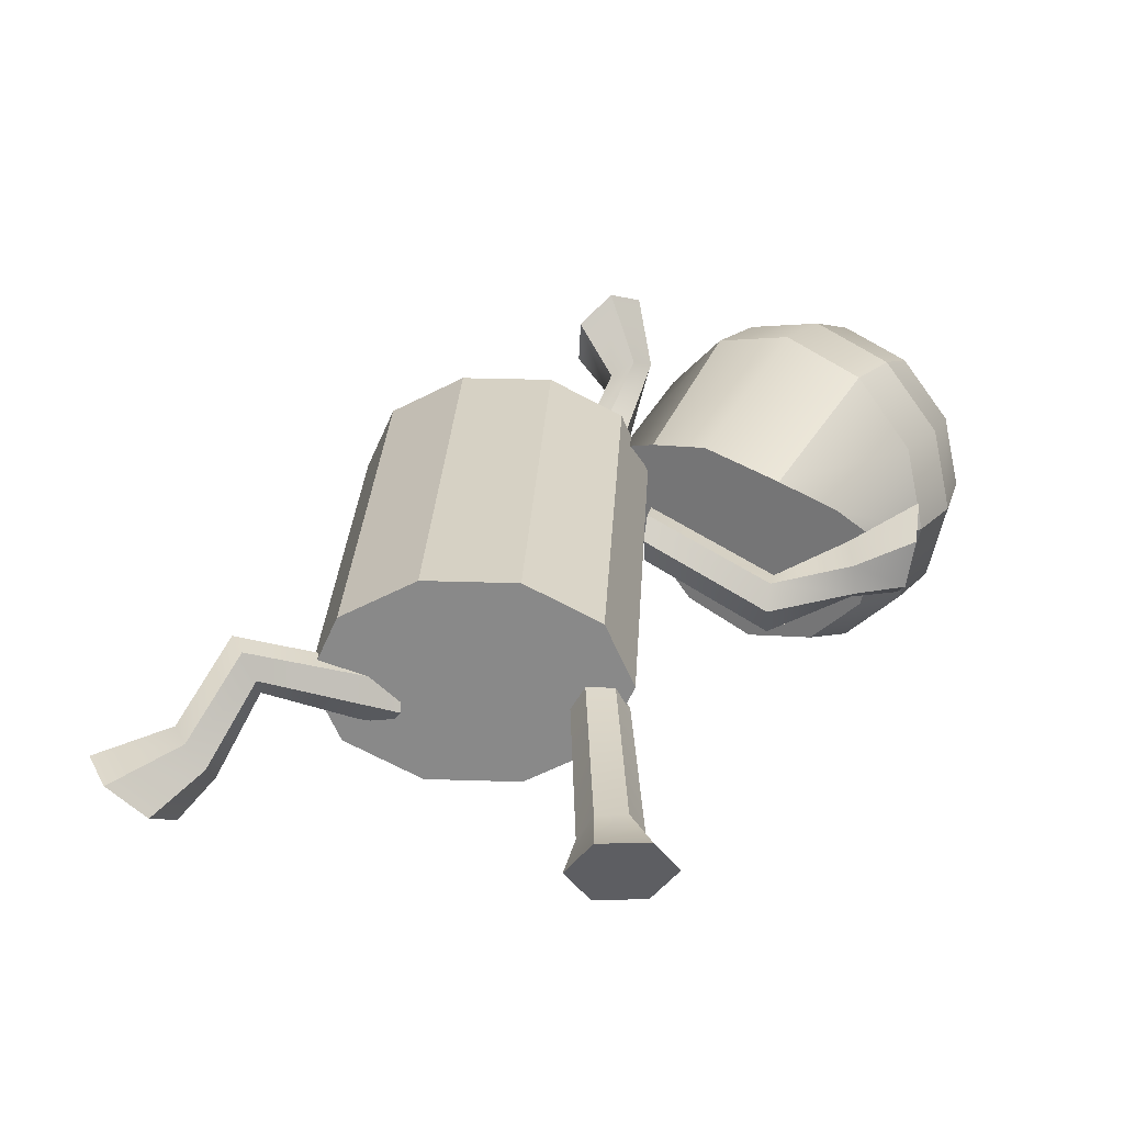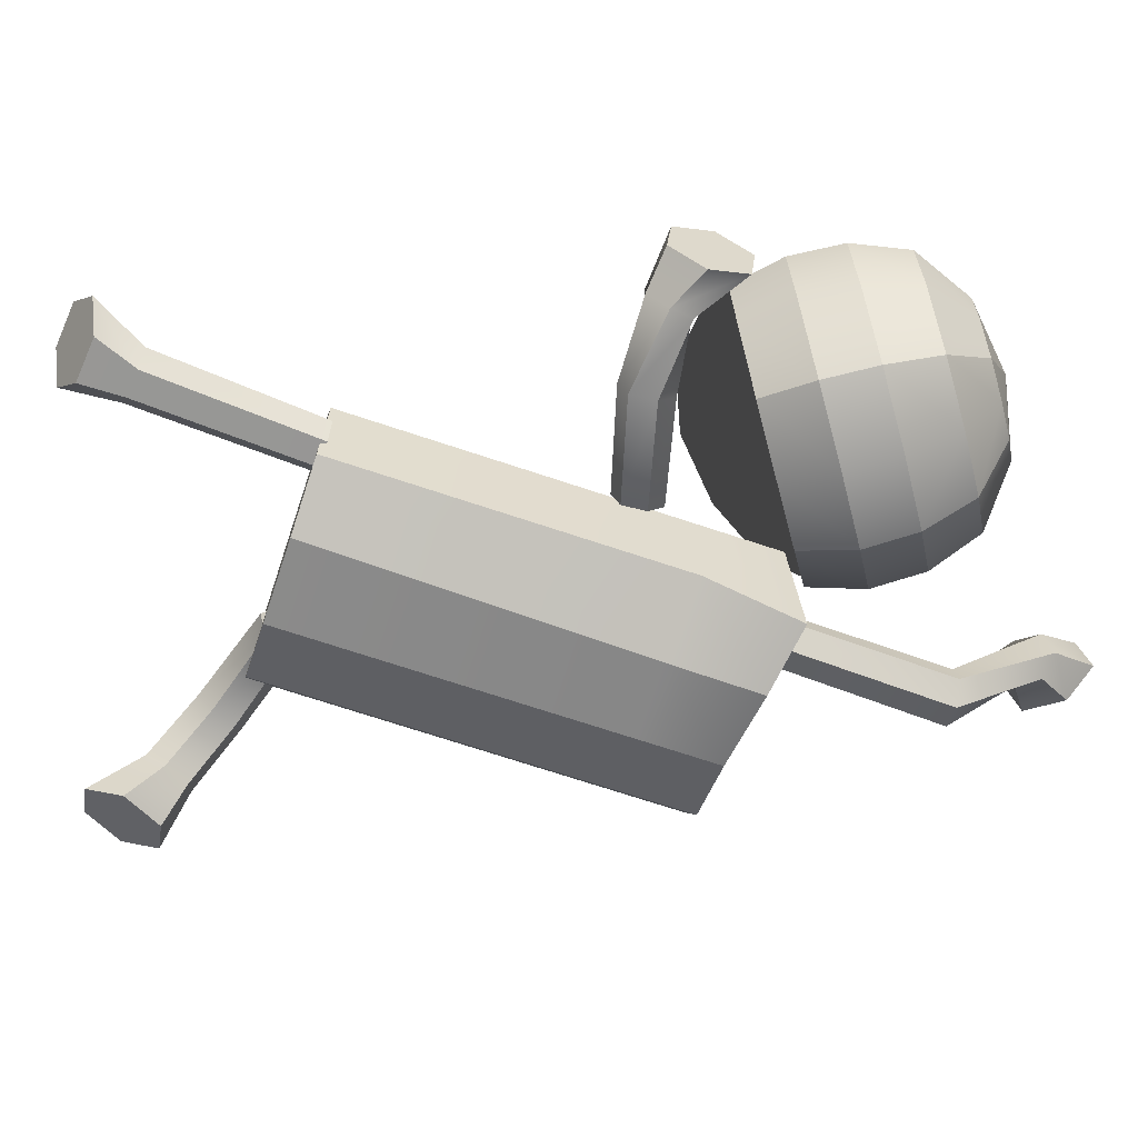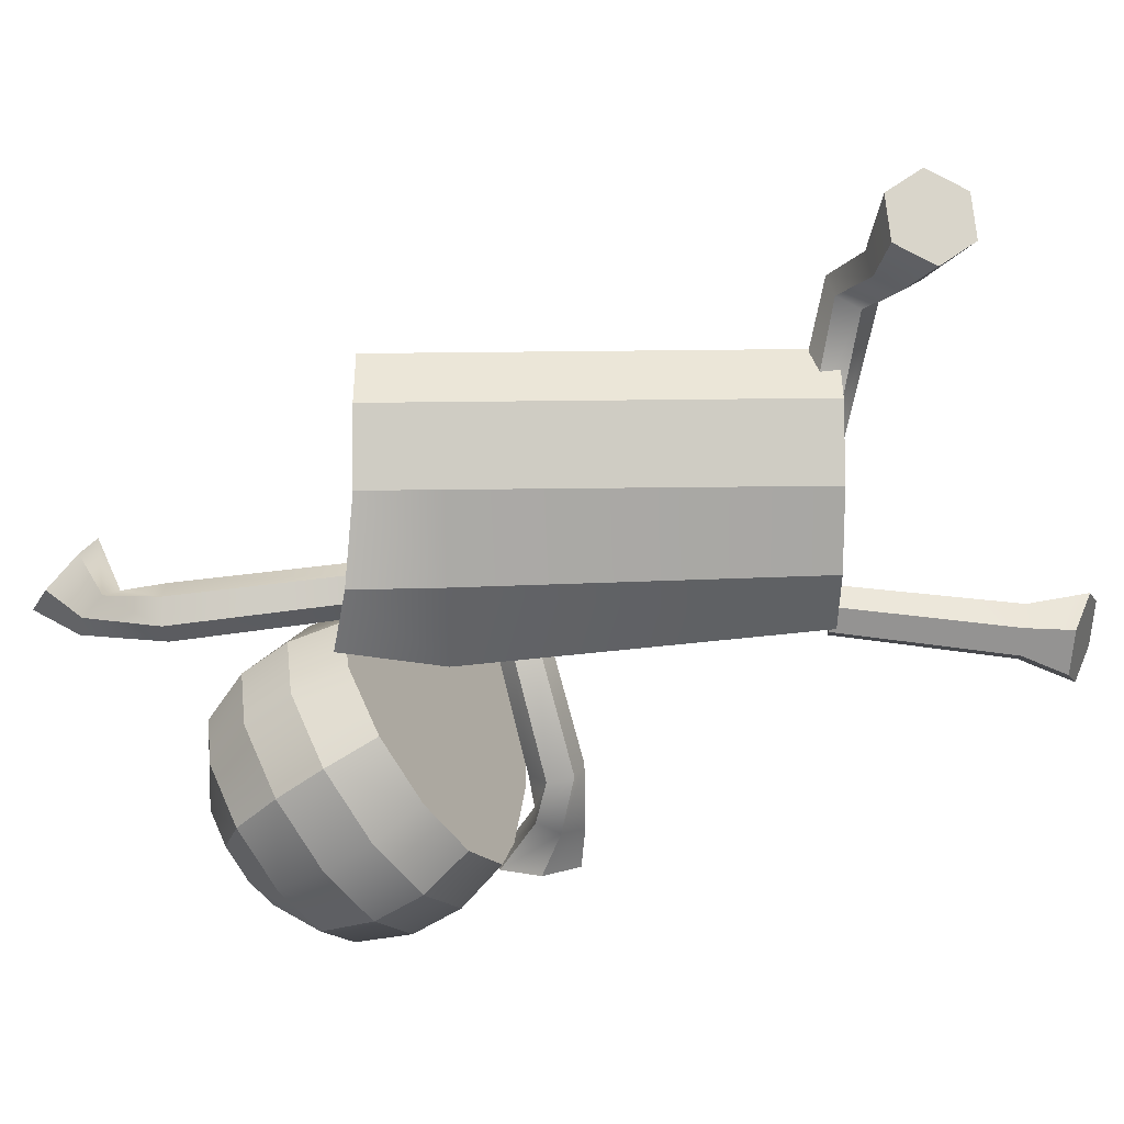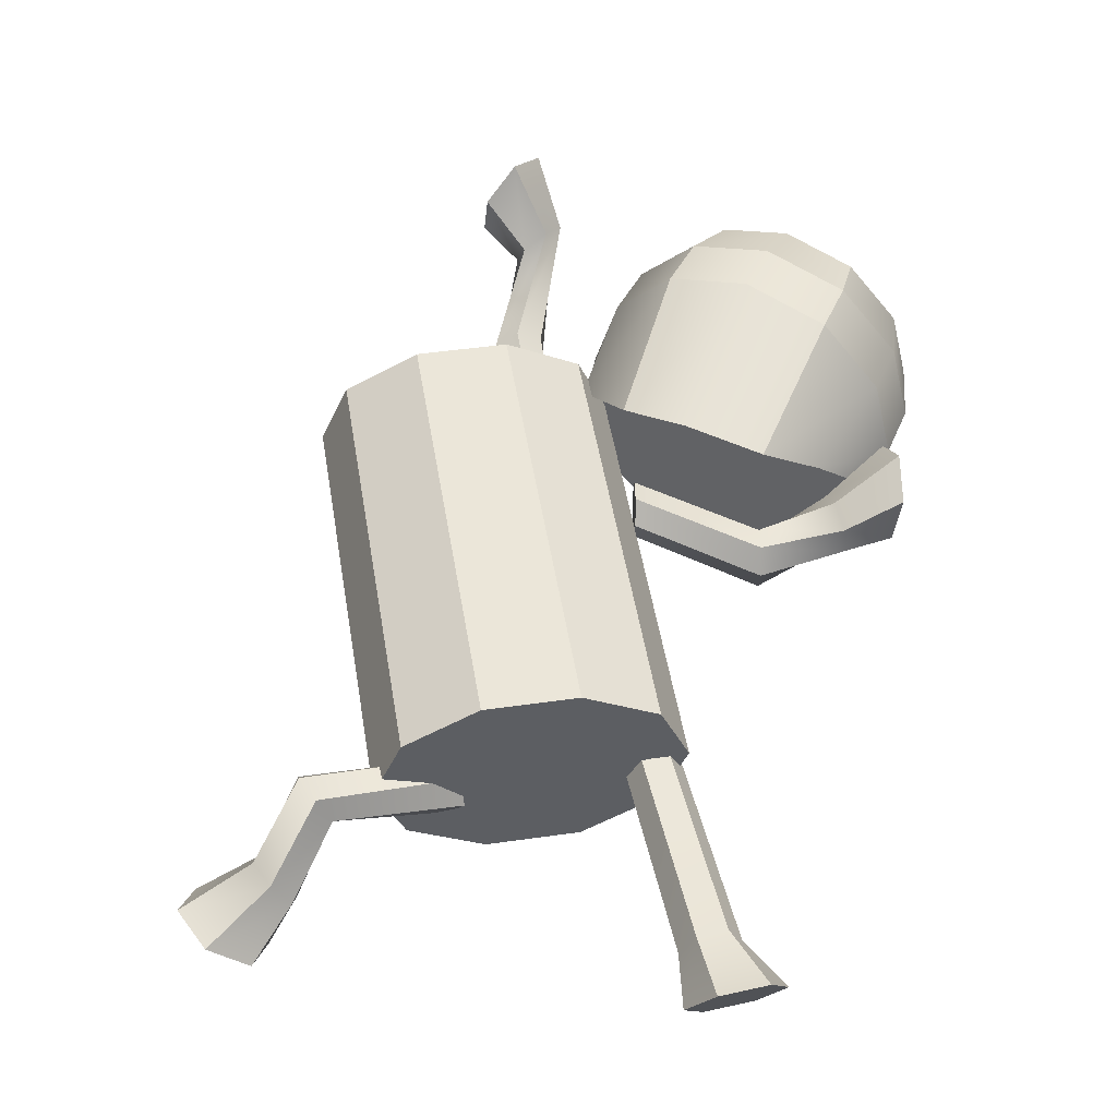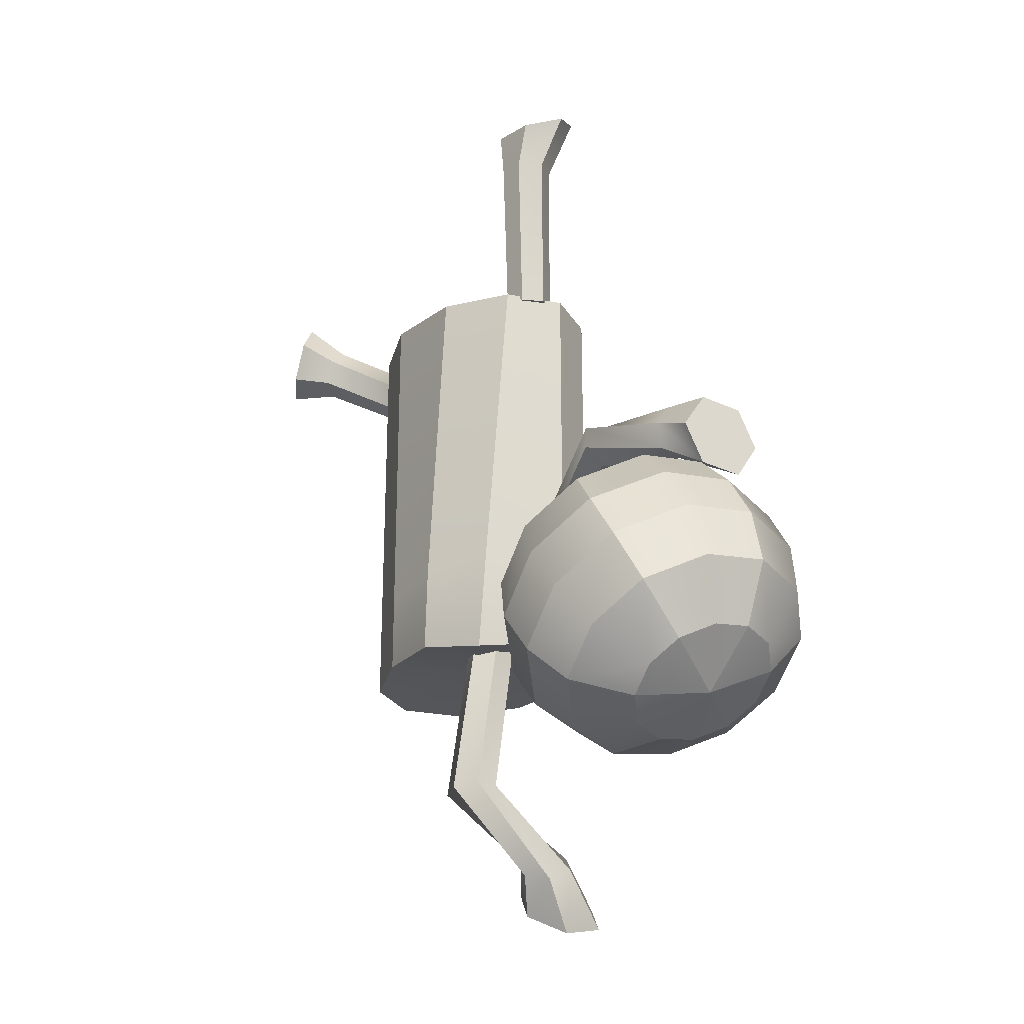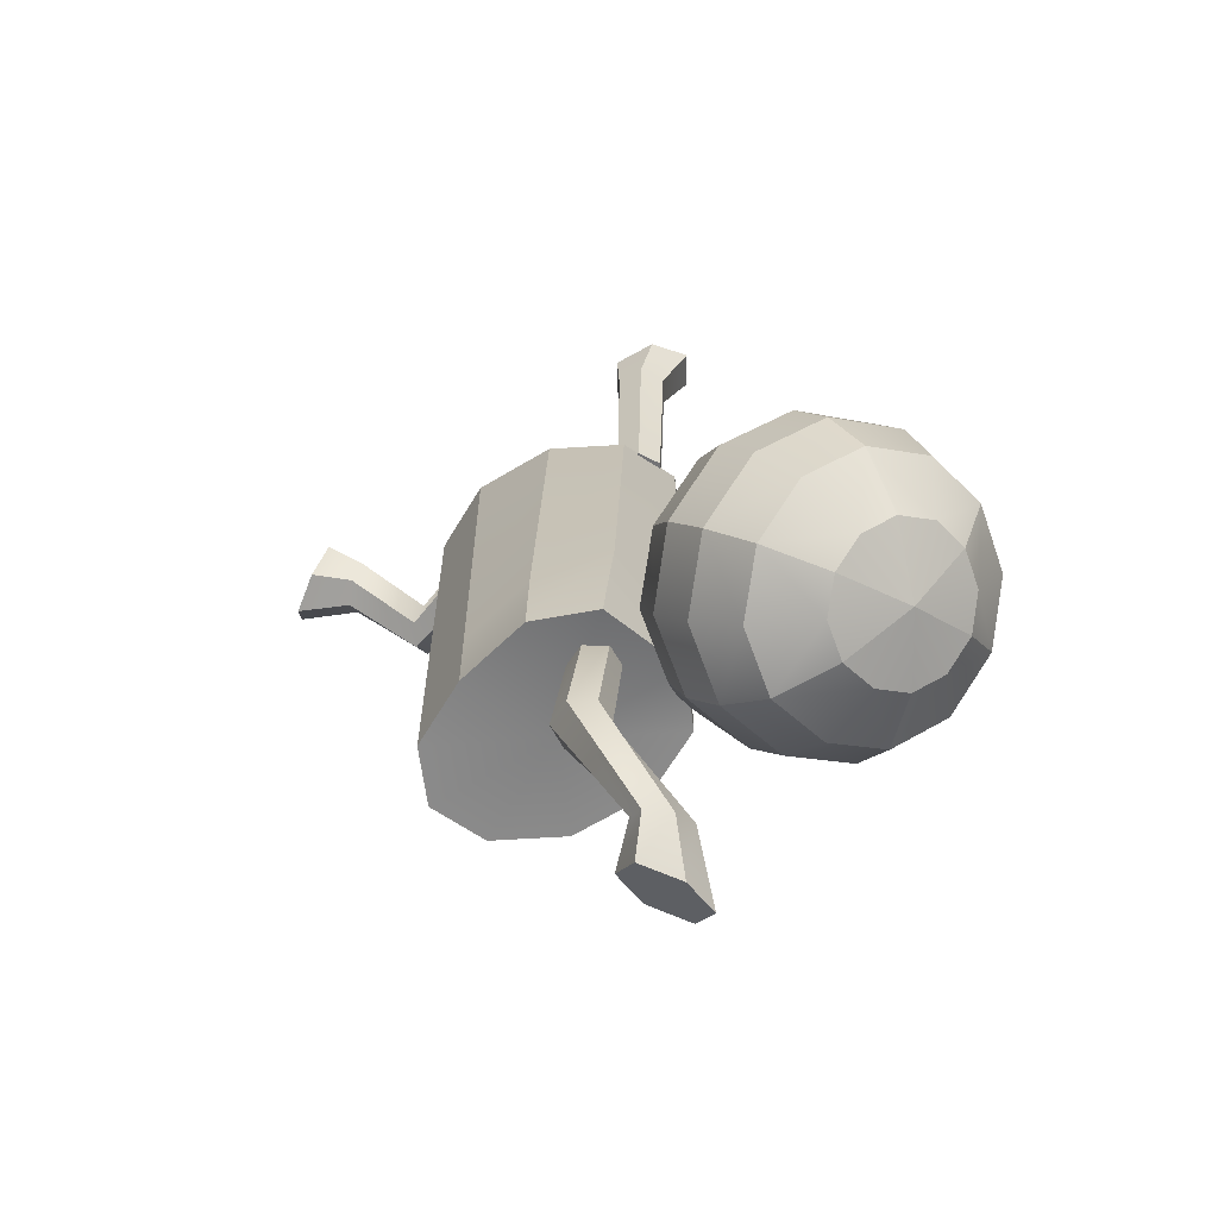
<metadata>
{"format":"obj","ext":"obj","renderer":"f3d","projection":"perspective","resolution":1024,"background":"white","views":[{"elev":26.6,"azim":3.0,"up":"+Y"},{"elev":-70.2,"azim":71.5,"up":"+Y"},{"elev":-67.4,"azim":-89.4,"up":"+Y"},{"elev":48.2,"azim":-9.1,"up":"+Y"},{"elev":-26.2,"azim":48.6,"up":"+Z"},{"elev":-63.7,"azim":31.4,"up":"+Z"}]}
</metadata>
<code>
g default
v 4.201 -1.201 -2.059
v 2.547 -1.201 -3.148
v 1.72 0.5258 -3.693
v 2.013 1.452 -2.422
v 3.667 1.452 -1.332
v 5.027 0.5258 -1.514
v 4.712 -1.437 -2.642
v 2.881 -1.437 -3.849
v 1.987 0.4746 -4.438
v 2.881 2.387 -3.849
v 4.712 2.387 -2.642
v 5.607 0.4746 -2.053
v 5.116 -1.397 -3.297
v 3.324 -1.397 -4.478
v 2.435 0.4746 -5.064
v 3.324 2.346 -4.478
v 5.116 2.346 -3.297
v 6.005 0.4746 -2.711
v 5.412 -1.132 -4.023
v 3.874 -1.132 -5.037
v 3.105 0.4746 -5.544
v 3.874 2.081 -5.037
v 5.412 2.081 -4.023
v 6.182 0.4746 -3.516
v 5.397 -0.4528 -4.707
v 4.509 -0.4528 -5.293
v 4.065 0.4746 -5.585
v 4.509 1.402 -5.293
v 5.397 1.402 -4.707
v 5.841 0.4746 -4.415
v 3.374 0.5258 -2.604
v 5.066 0.4746 -5.172
v 1.915 -0.4866 -3.564
v 2.195 -0.6464 -4.301
v 2.644 -0.6226 -4.926
v 3.287 -0.4672 -5.424
v 4.17 -0.06916 -5.516
v 3.379 -1.471 -2.6
v 3.803 -1.739 -3.242
v 4.226 -1.69 -3.884
v 4.648 -1.383 -4.527
v 4.956 -0.5979 -4.998
v 4.819 -0.4581 -1.651
v 5.384 -0.6148 -2.2
v 5.782 -0.5917 -2.859
v 5.987 -0.4407 -3.644
v 5.729 -0.05386 -4.489
v 4.451 1.036 -1.356
v 5.381 1.565 -2.202
v 5.779 1.543 -2.86
v 5.985 1.392 -3.646
v 5.728 1.004 -4.489
v 2.699 1.726 -1.746
v 3.774 2.693 -3.26
v 4.198 2.644 -3.902
v 4.624 2.336 -4.542
v 4.942 1.549 -5.007
v 1.603 1.05 -3.233
v 2.253 1.581 -4.263
v 2.701 1.558 -4.889
v 3.336 1.405 -5.392
v 4.198 1.012 -5.498
v 0.9774 0.3092 -3.262
v 1.299 0.1568 -3.25
v 1.329 -0.1961 -3.282
v 1.039 -0.3966 -3.327
v 0.7178 -0.2442 -3.34
v 0.687 0.1087 -3.307
v 1.28 1.722 -7.244
v 1.688 1.479 -7.669
v 1.656 0.8615 -7.824
v 1.216 0.4863 -7.555
v 0.808 0.7291 -7.131
v 0.8401 1.347 -6.975
v 1.008 -0.04369 -3.295
v 1.248 1.104 -7.4
v 1.317 0.6857 -6.616
v 1.238 0.3457 -6.79
v 1.488 0.197 -7.05
v 1.817 0.3884 -7.136
v 1.895 0.7284 -6.962
v 1.645 0.8771 -6.702
v 0.8047 -0.7252 -5.861
v 1.14 -0.8869 -5.848
v 1.446 -0.6788 -5.802
v 1.416 -0.309 -5.767
v 1.08 -0.1474 -5.78
v 0.7747 -0.3555 -5.827
v 1.565 1.441 -3.389
v 0.5978 1.953 -3.389
v -0.5978 1.953 -3.389
v -1.565 1.441 -3.389
v -1.935 0.6135 -3.389
v -1.565 -0.2143 -3.389
v -0.5978 -0.7259 -3.389
v 0.5978 -1.047 -3.515
v 1.565 -0.7815 -3.713
v 1.935 0.6135 -3.389
v 1.565 1.441 2.692
v 0.5978 1.953 2.692
v -0.5978 1.953 2.692
v -1.565 1.441 2.692
v -1.935 0.6135 2.692
v -1.565 -0.2143 2.692
v -0.5978 -0.7259 2.692
v 0.5978 -0.7259 2.692
v 1.565 -0.2143 2.692
v 1.935 0.6135 2.692
v 0 0.6135 -3.389
v 0 0.6135 2.692
v -0.5978 -0.7259 -2.251
v -1.565 -0.2143 -2.251
v -1.935 0.6135 -2.251
v -1.565 1.441 -2.251
v -0.5978 1.953 -2.251
v 0.5978 1.953 -2.251
v 1.565 1.441 -2.251
v 1.935 0.6135 -2.251
v 1.766 -0.8251 -2.251
v 0.5978 -1.011 -2.251
v 2.031 0.5832 -1.725
v 2.021 0.9163 -1.601
v 1.974 0.9752 -1.253
v 1.936 0.7008 -1.03
v 1.946 0.3677 -1.154
v 1.993 0.3088 -1.502
v 5.415 0.9041 -1.748
v 5.472 1.252 -1.217
v 5.418 0.9721 -0.6466
v 5.307 0.345 -0.6063
v 5.251 -0.002514 -1.137
v 5.305 0.277 -1.708
v 1.984 0.642 -1.378
v 5.361 0.6246 -1.177
v 4.567 0.2232 -1.213
v 4.639 0.04825 -0.8717
v 4.673 0.2611 -0.5467
v 4.635 0.6489 -0.5626
v 4.563 0.8239 -0.9036
v 4.529 0.6111 -1.229
v 3.561 -0.3938 -0.6864
v 3.551 -0.04093 -0.5548
v 3.591 0.2497 -0.7913
v 3.641 0.1873 -1.16
v 3.651 -0.1656 -1.291
v 3.611 -0.4561 -1.055
v 1.701 0.599 2.671
v 1.346 0.599 2.702
v 1.166 0.2925 2.687
v 1.341 -0.01404 2.641
v 1.695 -0.01404 2.609
v 1.875 0.2925 2.624
v 2.222 0.6524 6.123
v 1.587 0.6524 6.179
v 1.25 0.1465 5.986
v 1.548 -0.3594 5.735
v 2.182 -0.3594 5.679
v 2.519 0.1465 5.872
v 1.521 0.2925 2.656
v 1.885 0.1465 5.929
v 2.129 0.04318 5.078
v 1.931 -0.2929 5.062
v 1.543 -0.2929 5.096
v 1.352 0.04318 5.148
v 1.549 0.3792 5.164
v 1.937 0.3792 5.129
v -0.8338 0.5271 2.577
v -0.9935 0.5604 2.261
v -1.168 0.2845 2.12
v -1.184 -0.02458 2.296
v -1.024 -0.05784 2.612
v -0.8491 0.218 2.753
v -4.125 -0.04645 4.157
v -4.411 0.01308 3.591
v -4.191 -0.3107 3.088
v -3.685 -0.6941 3.15
v -3.399 -0.7536 3.716
v -3.619 -0.4298 4.22
v -1.009 0.2513 2.436
v -3.905 -0.3703 3.654
v -3.049 -0.1287 3.605
v -2.988 -0.3956 3.327
v -3.163 -0.3592 2.981
v -3.399 -0.0558 2.912
v -3.459 0.2111 3.19
v -3.284 0.1746 3.537
v -2.465 0.5647 2.964
v -2.634 0.5999 2.629
v -2.8 0.9242 2.536
v -2.798 1.213 2.777
v -2.629 1.178 3.111
v -2.462 0.8538 3.205
g SkeletonSkullCOL:pSphere2
f 1 38 39 7
f 2 33 34 8
f 3 58 59 9
f 4 53 54 10
f 5 48 49 11
f 6 43 44 12
f 7 39 40 13
f 8 34 35 14
f 9 59 60 15
f 10 54 55 16
f 11 49 50 17
f 12 44 45 18
f 13 40 41 19
f 14 35 36 20
f 15 60 61 21
f 16 55 56 22
f 17 50 51 23
f 18 45 46 24
f 19 41 42 25
f 20 36 37 26
f 21 61 62 27
f 22 56 57 28
f 23 51 52 29
f 24 46 47 30
f 2 38 31
f 31 33 2
f 4 58 31
f 31 53 4
f 6 48 31
f 31 43 6
f 25 42 32
f 32 37 27
f 27 62 32
f 32 57 29
f 29 52 32
f 32 47 25
f 33 3 9 34
f 35 34 9 15
f 36 35 15 21
f 37 36 21 27
f 38 2 8 39
f 40 39 8 14
f 41 40 14 20
f 42 41 20 26
f 43 1 7 44
f 45 44 7 13
f 46 45 13 19
f 47 46 19 25
f 48 6 12 49
f 50 49 12 18
f 51 50 18 24
f 52 51 24 30
f 53 5 11 54
f 55 54 11 17
f 56 55 17 23
f 57 56 23 29
f 58 4 10 59
f 60 59 10 16
f 61 60 16 22
f 62 61 22 28
f 32 62 28
f 28 57 32
f 32 52 30
f 30 47 32
f 32 42 26
f 26 37 32
f 31 58 3
f 3 33 31
f 31 38 1
f 1 43 31
f 31 48 5
f 5 53 31
f 63 64 86 87
f 64 65 85 86
f 65 66 84 85
f 66 67 83 84
f 67 68 88 83
f 68 63 87 88
f 64 63 75
f 65 64 75
f 66 65 75
f 67 66 75
f 68 67 75
f 63 68 75
f 69 70 76
f 70 71 76
f 71 72 76
f 72 73 76
f 73 74 76
f 74 69 76
f 78 77 74 73
f 79 78 73 72
f 80 79 72 71
f 81 80 71 70
f 82 81 70 69
f 77 82 69 74
f 84 83 78 79
f 85 84 79 80
f 86 85 80 81
f 87 86 81 82
f 88 87 82 77
f 83 88 77 78
f 89 90 116 117
f 90 91 115 116
f 115 91 92 114
f 92 93 113 114
f 93 94 112 113
f 94 95 111 112
f 95 96 120 111
f 96 97 119 120
f 97 98 118 119
f 98 89 117 118
f 90 89 109
f 91 90 109
f 92 91 109
f 93 92 109
f 94 93 109
f 95 94 109
f 96 95 109
f 97 96 109
f 98 97 109
f 89 98 109
f 99 100 110
f 100 101 110
f 101 102 110
f 102 103 110
f 103 104 110
f 104 105 110
f 105 106 110
f 106 107 110
f 107 108 110
f 108 99 110
f 112 111 105 104
f 113 112 104 103
f 114 113 103 102
f 101 115 114 102
f 116 115 101 100
f 117 116 100 99
f 118 117 99 108
f 119 118 108 107
f 120 119 107 106
f 111 120 106 105
f 121 122 144 145
f 122 123 143 144
f 123 124 142 143
f 124 125 141 142
f 125 126 146 141
f 126 121 145 146
f 122 121 133
f 123 122 133
f 124 123 133
f 125 124 133
f 126 125 133
f 121 126 133
f 127 128 134
f 128 129 134
f 129 130 134
f 130 131 134
f 131 132 134
f 132 127 134
f 136 135 132 131
f 137 136 131 130
f 138 137 130 129
f 139 138 129 128
f 140 139 128 127
f 135 140 127 132
f 142 141 136 137
f 143 142 137 138
f 144 143 138 139
f 145 144 139 140
f 146 145 140 135
f 141 146 135 136
f 147 148 165 166
f 148 149 164 165
f 149 150 163 164
f 150 151 162 163
f 151 152 161 162
f 152 147 166 161
f 148 147 159
f 149 148 159
f 150 149 159
f 151 150 159
f 152 151 159
f 147 152 159
f 153 154 160
f 154 155 160
f 155 156 160
f 156 157 160
f 157 158 160
f 158 153 160
f 162 161 158 157
f 163 162 157 156
f 164 163 156 155
f 165 164 155 154
f 166 165 154 153
f 161 166 153 158
f 167 168 190 191
f 168 169 189 190
f 169 170 188 189
f 170 171 187 188
f 171 172 192 187
f 172 167 191 192
f 168 167 179
f 169 168 179
f 170 169 179
f 171 170 179
f 172 171 179
f 167 172 179
f 173 174 180
f 174 175 180
f 175 176 180
f 176 177 180
f 177 178 180
f 178 173 180
f 182 181 178 177
f 183 182 177 176
f 184 183 176 175
f 185 184 175 174
f 186 185 174 173
f 181 186 173 178
f 188 187 182 183
f 189 188 183 184
f 190 189 184 185
f 191 190 185 186
f 192 191 186 181
f 187 192 181 182

</code>
